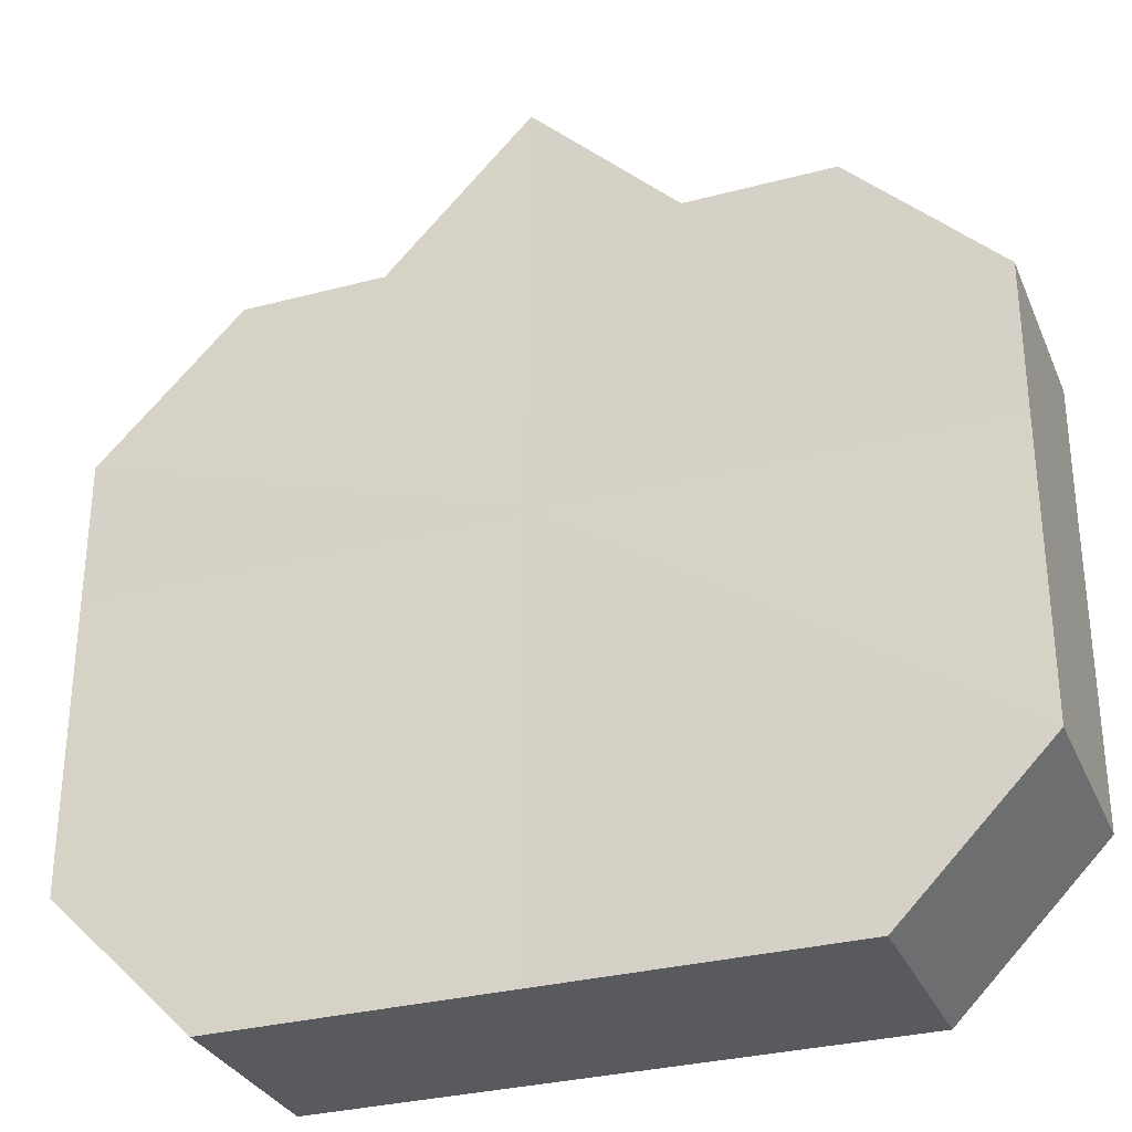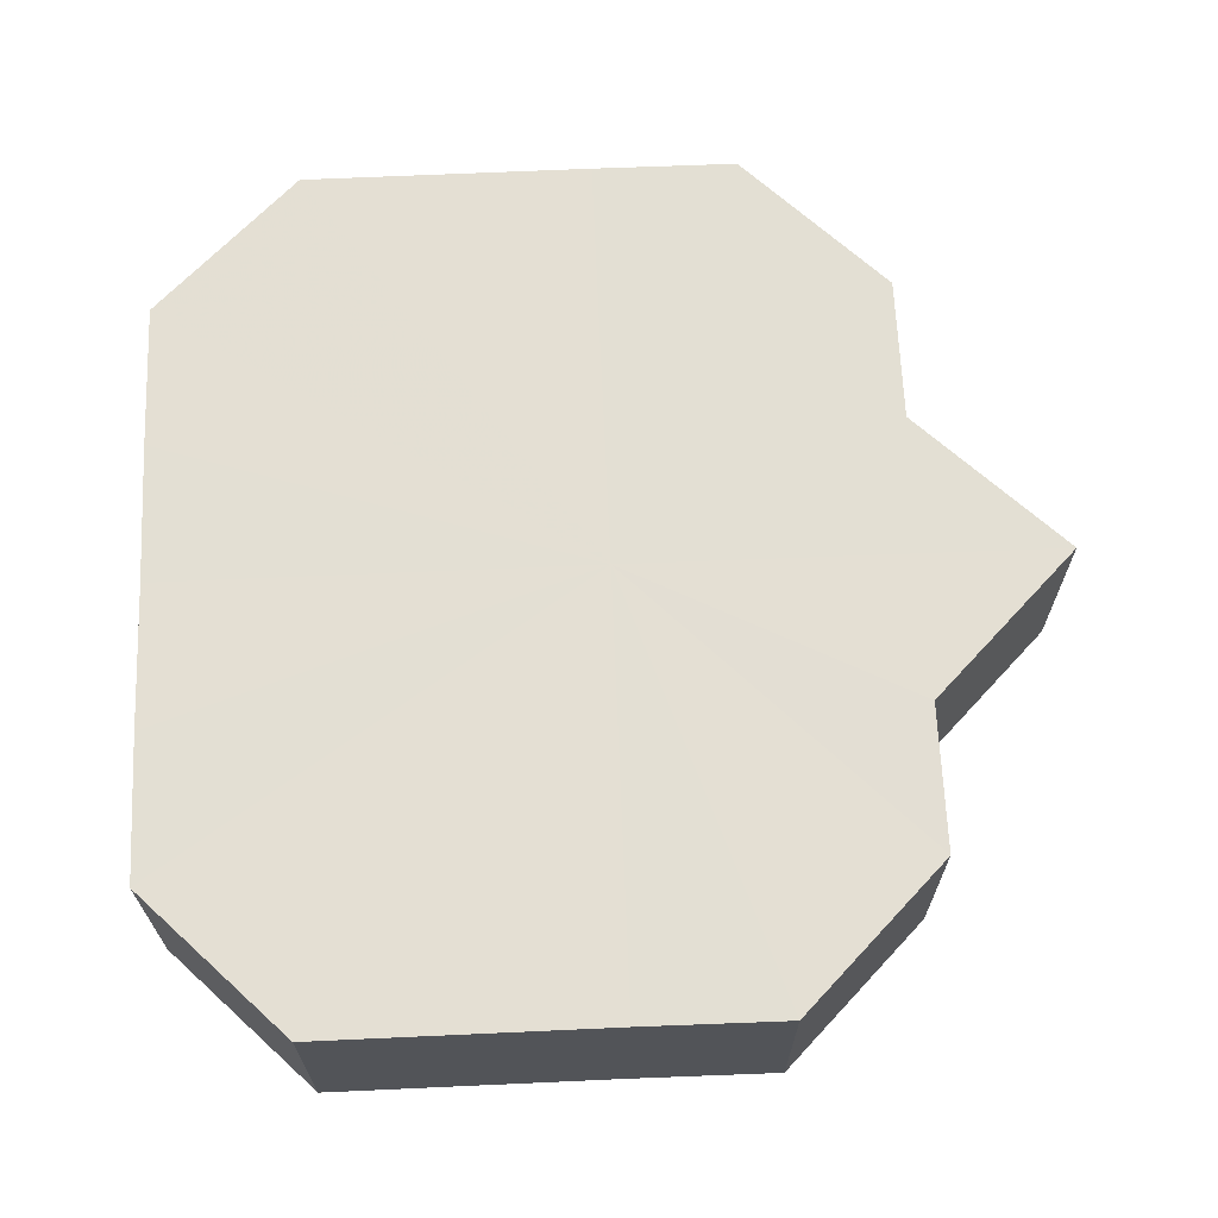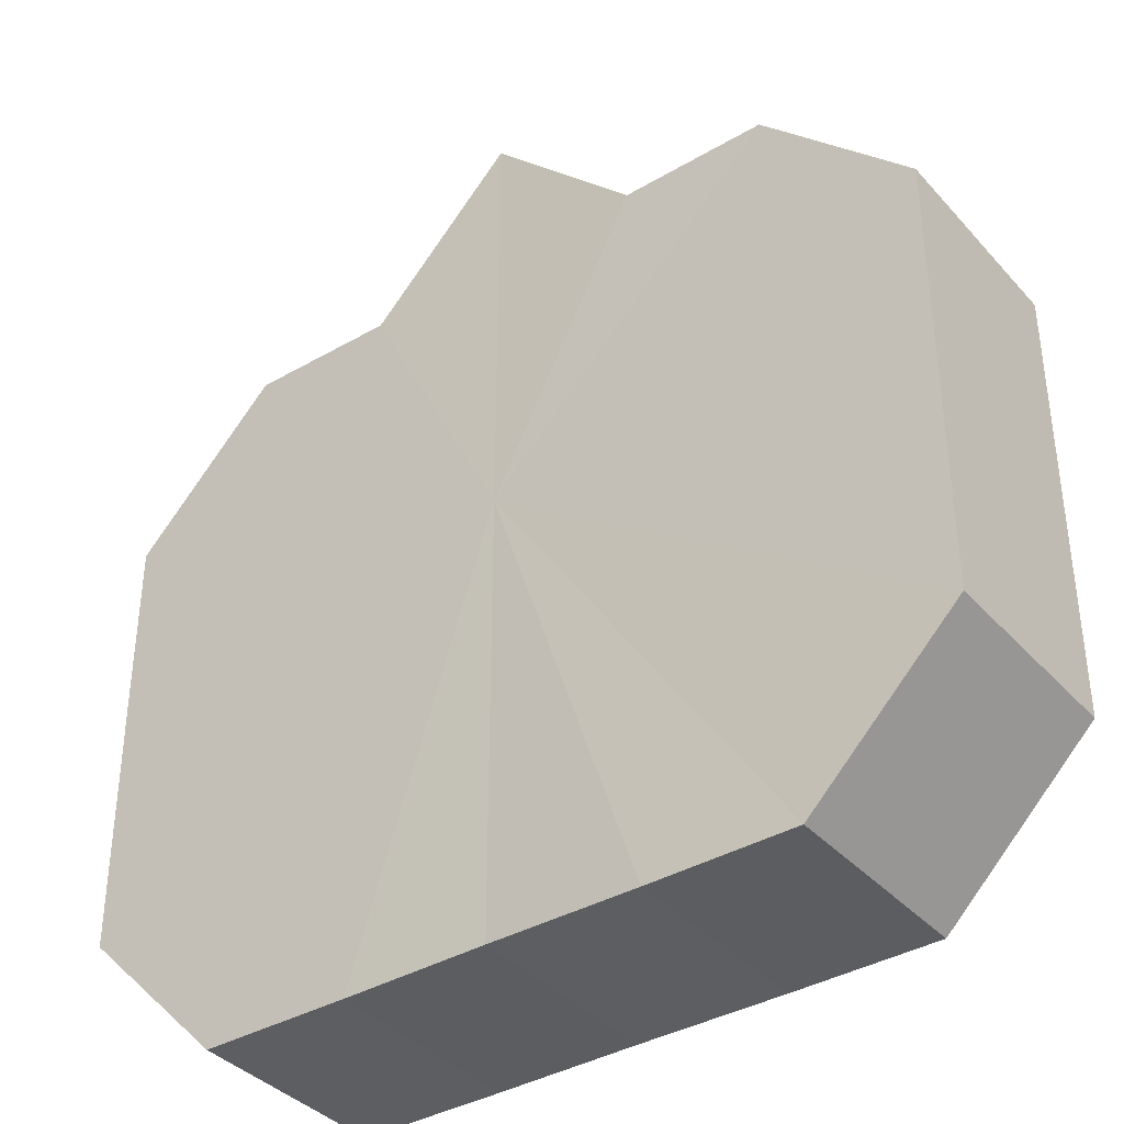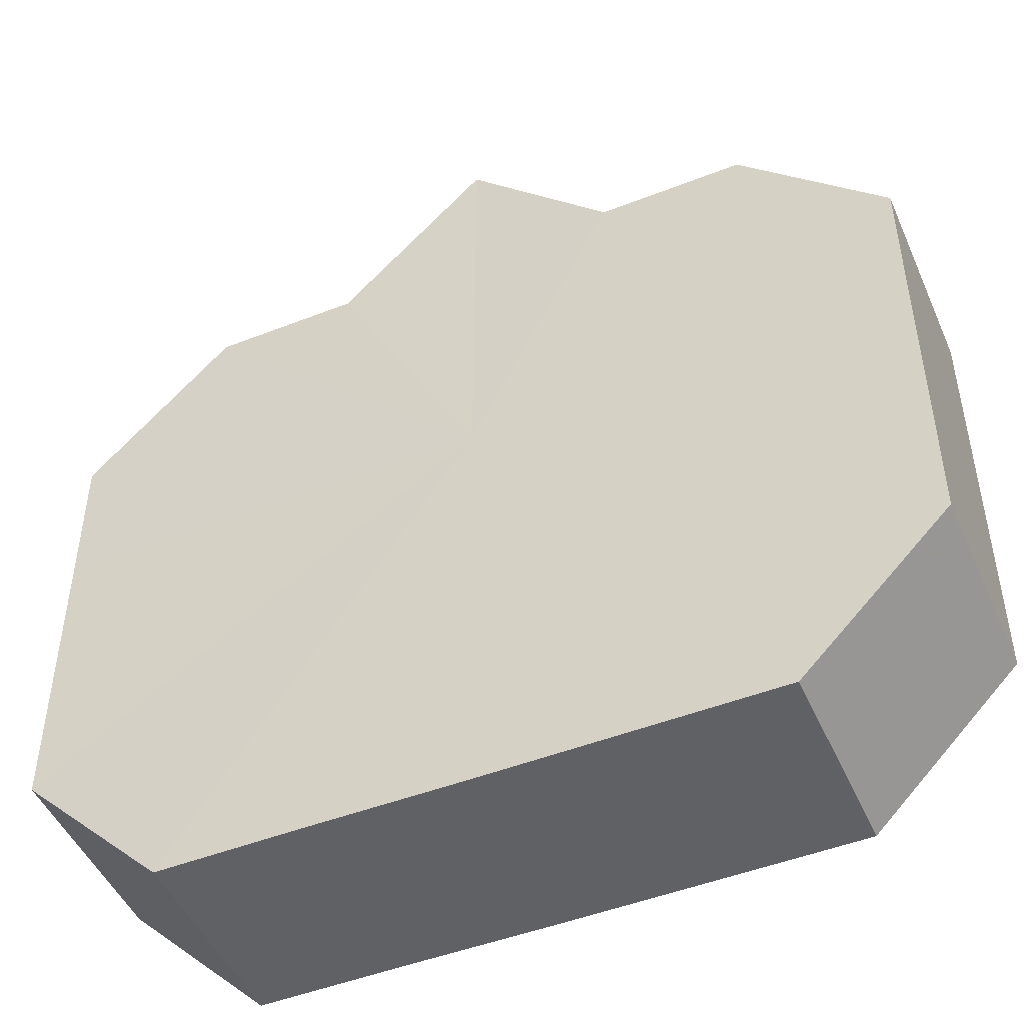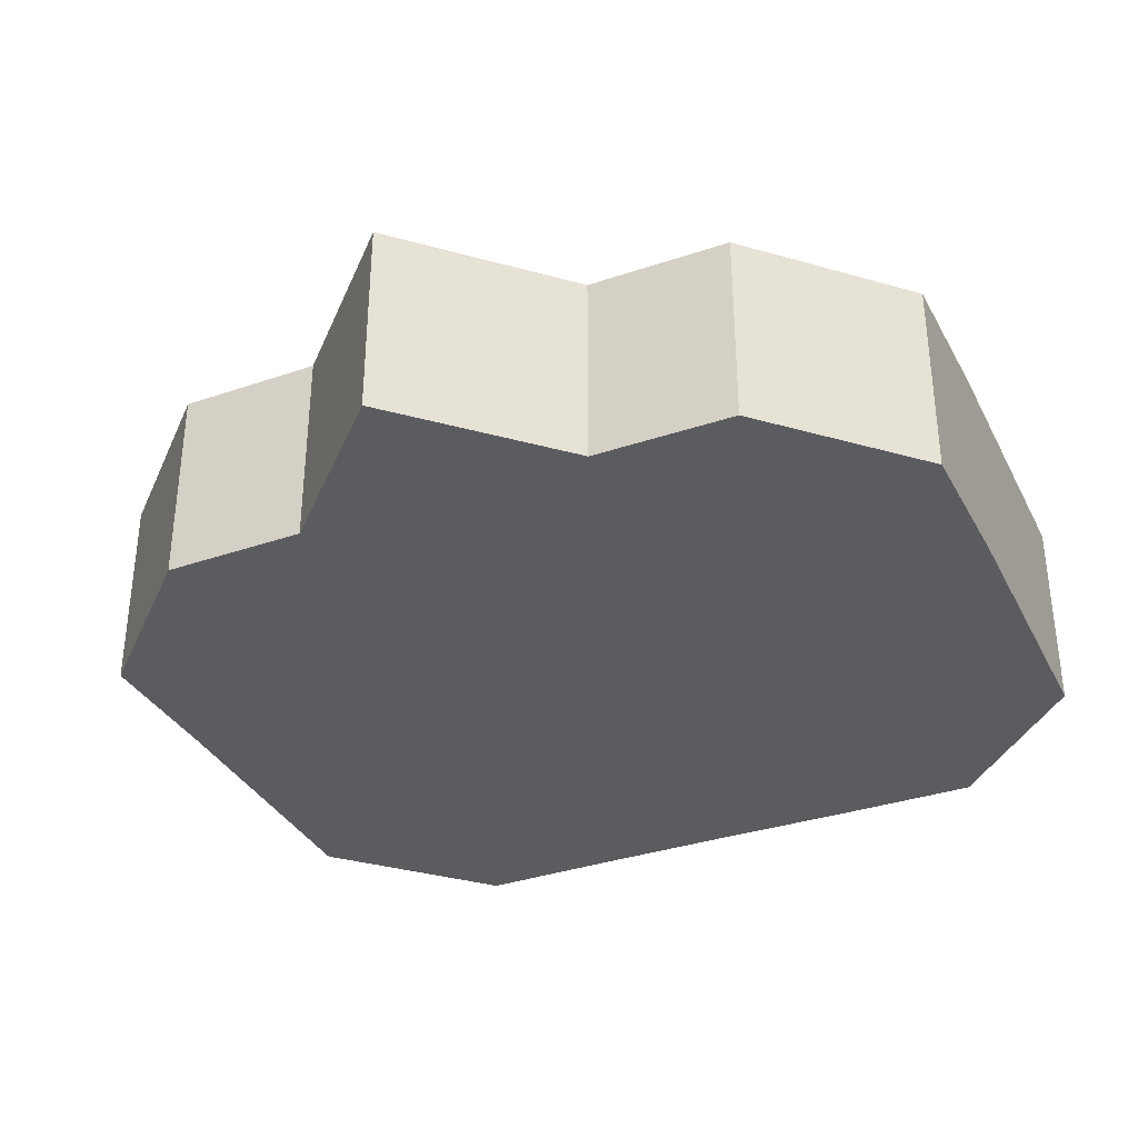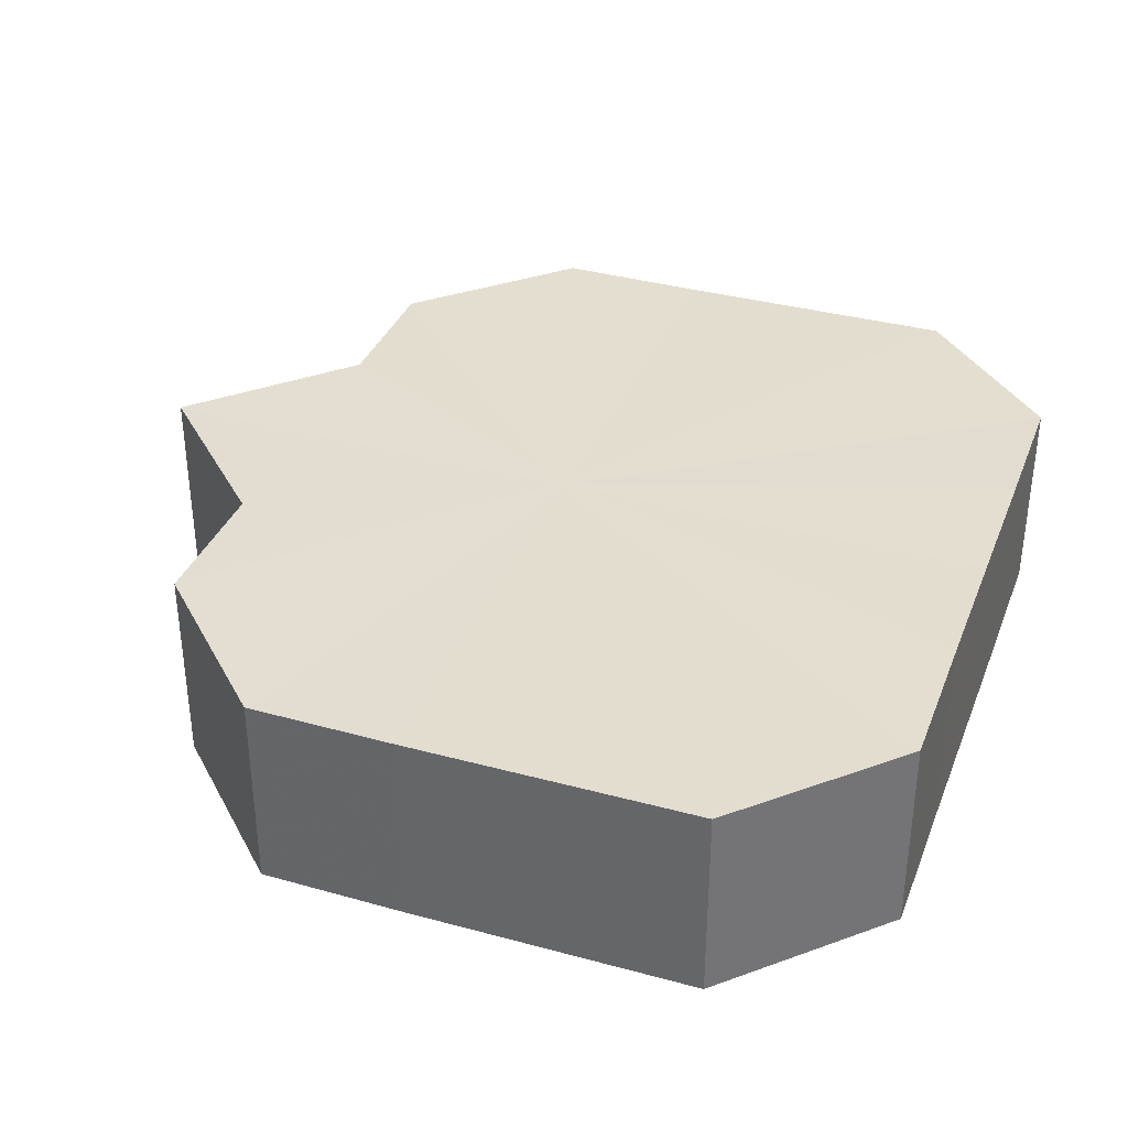
<metadata>
{"format":"obj","ext":"obj","renderer":"f3d","projection":"perspective","resolution":1024,"background":"white","views":[{"elev":-30.8,"azim":21.1,"up":"+Y"},{"elev":66.9,"azim":87.6,"up":"+Z"},{"elev":-37.5,"azim":36.7,"up":"+Y"},{"elev":-48.1,"azim":-156.3,"up":"+Y"},{"elev":-34.6,"azim":-155.8,"up":"+Z"},{"elev":35.6,"azim":-70.2,"up":"+Z"}]}
</metadata>
<code>
o 15638
v 2231 1858 7.302
v 2231 1858 7.302
v 2231 1858 7.316
v 2231 1858 7.302
v 2231 1858 7.316
v 2231 1858 7.302
v 2231 1858 7.316
v 2232 1858 7.302
v 2231 1858 7.316
v 2231 1858 7.302
v 2231 1858 7.316
v 2232 1858 7.302
v 2232 1858 7.316
v 2231 1858 7.302
v 2231 1858 7.316
v 2232 1858 7.302
v 2232 1858 7.316
v 2231 1858 7.302
v 2231 1858 7.316
v 2231 1858 7.302
v 2232 1858 7.316
v 2231 1858 7.302
v 2231 1858 7.316
v 2231 1858 7.302
v 2231 1858 7.316
v 2231 1858 7.302
v 2231 1858 7.316
v 2231 1858 7.302
v 2231 1858 7.316
v 2231 1858 7.302
v 2231 1858 7.316
v 2231 1858 7.302
v 2231 1858 7.316
v 2231 1858 7.302
v 2231 1858 7.316
v 2231 1858 7.302
v 2231 1858 7.316
v 2231 1858 7.302
v 2231 1858 7.316
v 2231 1858 7.302
v 2231 1858 7.316
v 2231 1858 7.302
v 2231 1858 7.316
v 2231 1858 7.302
v 2231 1858 7.316
v 2231 1858 7.302
v 2231 1858 7.316
v 2231 1858 7.302
v 2231 1858 7.316
v 2231 1858 7.302
v 2231 1858 7.316
v 2231 1858 7.302
v 2231 1858 7.316
v 2232 1858 7.302
v 2232 1858 7.316
v 2232 1858 7.302
v 2232 1858 7.316
v 2232 1858 7.302
v 2232 1858 7.316
v 2231 1858 7.302
v 2231 1858 7.316
v 2231 1858 7.302
v 2231 1858 7.316
v 2231 1858 7.302
v 2231 1858 7.316
v 2231 1858 7.302
v 2231 1858 7.302
v 2231 1858 7.302
v 2231 1858 7.302
v 2231 1858 7.302
v 2232 1858 7.302
v 2231 1858 7.302
v 2232 1858 7.302
v 2231 1858 7.302
v 2232 1858 7.302
v 2231 1858 7.302
v 2231 1858 7.302
v 2231 1858 7.302
v 2231 1858 7.302
v 2231 1858 7.302
v 2231 1858 7.302
v 2231 1858 7.316
v 2231 1858 7.316
v 2231 1858 7.316
v 2231 1858 7.316
v 2231 1858 7.316
v 2231 1858 7.316
v 2232 1858 7.316
v 2231 1858 7.316
v 2232 1858 7.316
v 2231 1858 7.316
v 2232 1858 7.316
v 2231 1858 7.316
v 2231 1858 7.316
v 2231 1858 7.316
v 2231 1858 7.316
v 2231 1858 7.316
v 2231 1858 7.316
f 1 2 3
f 2 4 5
f 6 1 7
f 4 8 9
f 10 6 11
f 8 12 13
f 14 10 15
f 12 16 17
f 18 14 19
f 16 20 21
f 22 18 23
f 20 24 25
f 24 26 27
f 28 22 29
f 30 28 31
f 32 30 33
f 33 34 35
f 35 36 37
f 37 38 39
f 39 40 41
f 41 42 43
f 43 44 45
f 45 46 47
f 47 48 49
f 49 50 51
f 51 52 53
f 53 54 55
f 55 56 57
f 57 58 59
f 59 60 61
f 61 62 63
f 63 64 65
f 66 64 67
f 66 68 64
f 66 67 69
f 66 70 68
f 66 69 71
f 66 72 70
f 66 71 73
f 66 74 72
f 66 73 75
f 66 76 74
f 66 75 77
f 66 78 76
f 66 77 79
f 66 80 78
f 66 79 81
f 66 81 80
f 82 83 84
f 82 85 83
f 82 84 86
f 82 87 85
f 82 86 88
f 82 89 87
f 82 88 90
f 82 91 89
f 82 90 92
f 82 93 91
f 82 92 94
f 82 95 93
f 82 94 96
f 82 97 95
f 82 96 98
f 82 98 97

</code>
